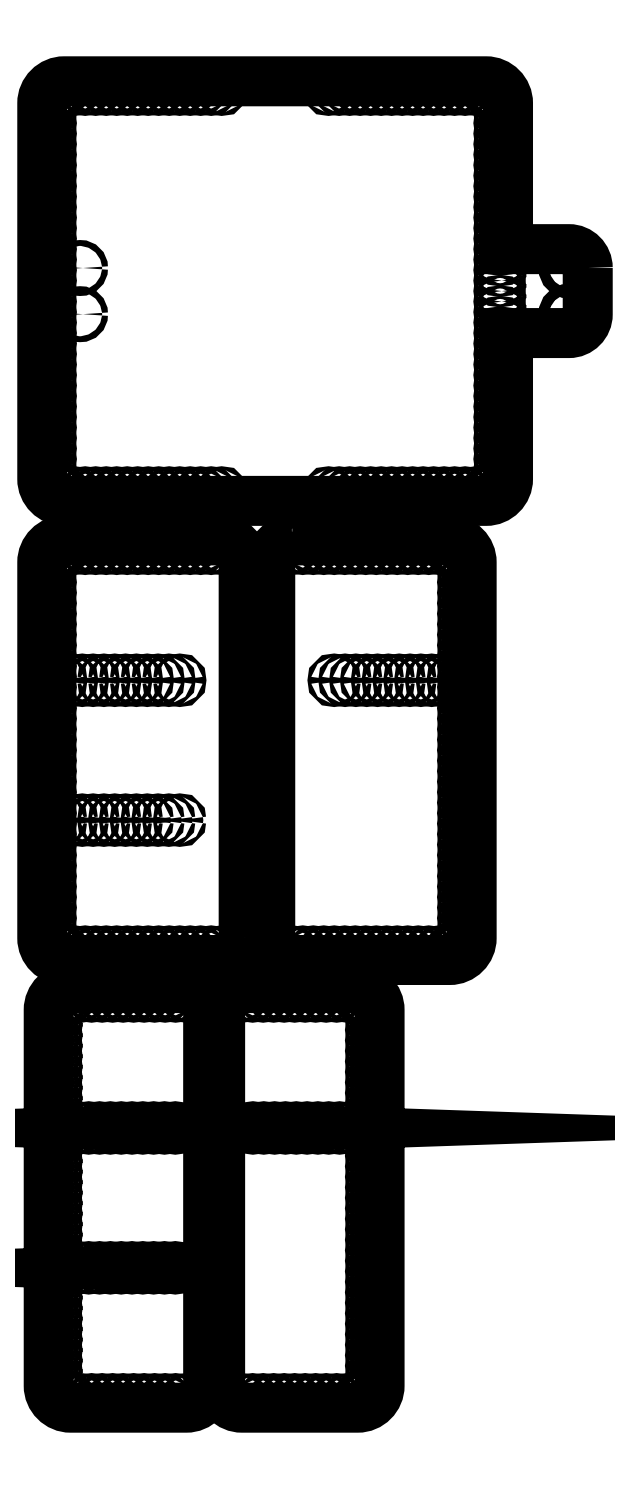
<metadata>
{"format":"dxf","ext":"dxf","renderer":"ezdxf+matplotlib","layout":"modelspace","background":"white","min_lineweight":24,"dpi":150}
</metadata>
<code>
0
SECTION
2
ENTITIES
0
LWPOLYLINE
8
0
90
       14
70
     1
43
0
10
2081
20
1823
10
2081
20
1801
42
-0.4142
10
2072
20
1792
10
2043
20
1792
10
2043
20
1722
42
-0.4142
10
2032
20
1712
10
1831
20
1712
42
-0.4142
10
1821
20
1722
10
1821
20
1901
42
-0.4142
10
1831
20
1912
10
2032
20
1912
42
-0.4142
10
2043
20
1901
10
2043
20
1832
10
2072
20
1832
42
-0.4142
0
INSERT
8
0
2
*U2
10
0
20
0
30
0
0
INSERT
8
0
2
*U12
10
3863
20
0
30
0
41
-1
0
CIRCLE
8
0
10
2072
20
1823
30
0
40
2.5
0
CIRCLE
8
0
10
2072
20
1801
30
0
40
2.5
0
CIRCLE
8
0
10
1839
20
1823
30
0
40
1.4
0
CIRCLE
8
0
10
1839
20
1801
30
0
40
1.4
0
LWPOLYLINE
8
0
90
        8
70
     1
43
0
10
1917
20
1503
42
-0.4142
10
1906
20
1493
10
1831
20
1493
42
-0.4142
10
1821
20
1503
10
1821
20
1682
42
-0.4142
10
1831
20
1693
10
1906
20
1693
42
-0.4142
10
1917
20
1682
0
INSERT
8
0
2
*U36
10
3863
20
-218.8
30
0
41
-1
0
INSERT
8
0
2
*U39
10
3863
20
-218.8
30
0
41
-1
0
INSERT
8
0
2
*U37
10
3863
20
3404
30
0
50
180
0
INSERT
8
0
2
*U55
10
-17.33
20
-218.8
30
0
0
LWPOLYLINE
8
0
90
       14
70
     1
43
0
10
1900
20
1336
10
1900
20
1290
42
-0.4142
10
1889
20
1279
10
1834
20
1279
42
-0.4142
10
1824
20
1290
10
1824
20
1469
42
-0.4142
10
1834
20
1479
10
1889
20
1479
42
-0.4142
10
1900
20
1469
10
1900
20
1423
42
-0.4142
10
1889
20
1413
42
-0.4142
10
1900
20
1402
10
1900
20
1357
42
-0.4142
10
1889
20
1346
42
-0.4142
0
CIRCLE
8
0
10
1889
20
1476
30
0
40
0.75
0
CIRCLE
8
0
10
1884
20
1476
30
0
40
0.75
0
CIRCLE
8
0
10
1879
20
1476
30
0
40
0.75
0
CIRCLE
8
0
10
1874
20
1476
30
0
40
0.75
0
CIRCLE
8
0
10
1869
20
1476
30
0
40
0.75
0
CIRCLE
8
0
10
1864
20
1476
30
0
40
0.75
0
CIRCLE
8
0
10
1859
20
1476
30
0
40
0.75
0
CIRCLE
8
0
10
1854
20
1476
30
0
40
0.75
0
CIRCLE
8
0
10
1849
20
1476
30
0
40
0.75
0
CIRCLE
8
0
10
1844
20
1476
30
0
40
0.75
0
CIRCLE
8
0
10
1839
20
1476
30
0
40
0.75
0
CIRCLE
8
0
10
1834
20
1476
30
0
40
0.75
0
CIRCLE
8
0
10
1830
20
1474
30
0
40
0.75
0
CIRCLE
8
0
10
1828
20
1469
30
0
40
0.75
0
CIRCLE
8
0
10
1828
20
1464
30
0
40
0.75
0
CIRCLE
8
0
10
1828
20
1459
30
0
40
0.75
0
CIRCLE
8
0
10
1828
20
1454
30
0
40
0.75
0
CIRCLE
8
0
10
1828
20
1449
30
0
40
0.75
0
CIRCLE
8
0
10
1828
20
1444
30
0
40
0.75
0
CIRCLE
8
0
10
1828
20
1439
30
0
40
0.75
0
CIRCLE
8
0
10
1828
20
1434
30
0
40
0.75
0
CIRCLE
8
0
10
1828
20
1429
30
0
40
0.75
0
CIRCLE
8
0
10
1828
20
1424
30
0
40
0.75
0
CIRCLE
8
0
10
1828
20
1419
30
0
40
0.75
0
CIRCLE
8
0
10
1828
20
1414
30
0
40
0.75
0
CIRCLE
8
0
10
1828
20
1409
30
0
40
0.75
0
CIRCLE
8
0
10
1828
20
1404
30
0
40
0.75
0
CIRCLE
8
0
10
1828
20
1399
30
0
40
0.75
0
CIRCLE
8
0
10
1828
20
1394
30
0
40
0.75
0
CIRCLE
8
0
10
1828
20
1389
30
0
40
0.75
0
CIRCLE
8
0
10
1828
20
1384
30
0
40
0.75
0
CIRCLE
8
0
10
1828
20
1379
30
0
40
0.75
0
CIRCLE
8
0
10
1828
20
1374
30
0
40
0.75
0
CIRCLE
8
0
10
1828
20
1369
30
0
40
0.75
0
CIRCLE
8
0
10
1828
20
1364
30
0
40
0.75
0
CIRCLE
8
0
10
1828
20
1359
30
0
40
0.75
0
CIRCLE
8
0
10
1828
20
1354
30
0
40
0.75
0
CIRCLE
8
0
10
1828
20
1349
30
0
40
0.75
0
CIRCLE
8
0
10
1828
20
1344
30
0
40
0.75
0
CIRCLE
8
0
10
1828
20
1339
30
0
40
0.75
0
CIRCLE
8
0
10
1828
20
1334
30
0
40
0.75
0
CIRCLE
8
0
10
1828
20
1329
30
0
40
0.75
0
CIRCLE
8
0
10
1828
20
1324
30
0
40
0.75
0
CIRCLE
8
0
10
1828
20
1319
30
0
40
0.75
0
CIRCLE
8
0
10
1828
20
1314
30
0
40
0.75
0
CIRCLE
8
0
10
1828
20
1309
30
0
40
0.75
0
CIRCLE
8
0
10
1828
20
1304
30
0
40
0.75
0
CIRCLE
8
0
10
1828
20
1299
30
0
40
0.75
0
CIRCLE
8
0
10
1828
20
1294
30
0
40
0.75
0
CIRCLE
8
0
10
1828
20
1289
30
0
40
0.75
0
CIRCLE
8
0
10
1830
20
1285
30
0
40
0.75
0
CIRCLE
8
0
10
1834
20
1283
30
0
40
0.75
0
CIRCLE
8
0
10
1839
20
1283
30
0
40
0.75
0
CIRCLE
8
0
10
1844
20
1283
30
0
40
0.75
0
CIRCLE
8
0
10
1849
20
1283
30
0
40
0.75
0
CIRCLE
8
0
10
1854
20
1283
30
0
40
0.75
0
CIRCLE
8
0
10
1859
20
1283
30
0
40
0.75
0
CIRCLE
8
0
10
1864
20
1283
30
0
40
0.75
0
CIRCLE
8
0
10
1869
20
1283
30
0
40
0.75
0
CIRCLE
8
0
10
1874
20
1283
30
0
40
0.75
0
CIRCLE
8
0
10
1879
20
1283
30
0
40
0.75
0
CIRCLE
8
0
10
1884
20
1283
30
0
40
0.75
0
CIRCLE
8
0
10
1889
20
1283
30
0
40
0.75
0
CIRCLE
8
0
10
1884
20
1413
30
0
40
0.75
0
CIRCLE
8
0
10
1879
20
1413
30
0
40
0.75
0
CIRCLE
8
0
10
1874
20
1413
30
0
40
0.75
0
CIRCLE
8
0
10
1869
20
1413
30
0
40
0.75
0
CIRCLE
8
0
10
1864
20
1413
30
0
40
0.75
0
CIRCLE
8
0
10
1858
20
1413
30
0
40
0.75
0
CIRCLE
8
0
10
1853
20
1413
30
0
40
0.75
0
CIRCLE
8
0
10
1848
20
1413
30
0
40
0.75
0
CIRCLE
8
0
10
1843
20
1413
30
0
40
0.75
0
CIRCLE
8
0
10
1838
20
1413
30
0
40
0.75
0
CIRCLE
8
0
10
1833
20
1413
30
0
40
0.75
0
CIRCLE
8
0
10
1884
20
1346
30
0
40
0.75
0
CIRCLE
8
0
10
1879
20
1346
30
0
40
0.75
0
CIRCLE
8
0
10
1874
20
1346
30
0
40
0.75
0
CIRCLE
8
0
10
1869
20
1346
30
0
40
0.75
0
CIRCLE
8
0
10
1864
20
1346
30
0
40
0.75
0
CIRCLE
8
0
10
1858
20
1346
30
0
40
0.75
0
CIRCLE
8
0
10
1853
20
1346
30
0
40
0.75
0
CIRCLE
8
0
10
1848
20
1346
30
0
40
0.75
0
CIRCLE
8
0
10
1843
20
1346
30
0
40
0.75
0
CIRCLE
8
0
10
1838
20
1346
30
0
40
0.75
0
CIRCLE
8
0
10
1833
20
1346
30
0
40
0.75
0
LWPOLYLINE
8
0
90
        8
70
     1
43
0
10
1940
20
1693
10
2015
20
1693
42
-0.4142
10
2025
20
1682
10
2025
20
1503
42
-0.4142
10
2015
20
1493
10
1940
20
1493
42
-0.4142
10
1929
20
1503
10
1929
20
1682
42
-0.4142
0
LWPOLYLINE
8
0
90
       11
70
     1
43
0
10
1906
20
1402
42
-0.4142
10
1916
20
1413
42
-0.4142
10
1906
20
1423
10
1906
20
1469
42
-0.4142
10
1916
20
1479
10
1971
20
1479
42
-0.4142
10
1982
20
1469
10
1982
20
1290
42
-0.4142
10
1971
20
1279
10
1916
20
1279
42
-0.4142
10
1906
20
1290
0
CIRCLE
8
0
10
1965
20
1626
30
0
40
0.75
0
CIRCLE
8
0
10
1970
20
1626
30
0
40
0.75
0
CIRCLE
8
0
10
1975
20
1626
30
0
40
0.75
0
CIRCLE
8
0
10
1986
20
1626
30
0
40
0.75
0
CIRCLE
8
0
10
2006
20
1626
30
0
40
0.75
0
CIRCLE
8
0
10
2011
20
1626
30
0
40
0.75
0
CIRCLE
8
0
10
2017
20
1626
30
0
40
0.75
0
CIRCLE
8
0
10
1916
20
1476
30
0
40
0.75
0
CIRCLE
8
0
10
1921
20
1476
30
0
40
0.75
0
CIRCLE
8
0
10
1926
20
1476
30
0
40
0.75
0
CIRCLE
8
0
10
1931
20
1476
30
0
40
0.75
0
CIRCLE
8
0
10
1936
20
1476
30
0
40
0.75
0
CIRCLE
8
0
10
1941
20
1476
30
0
40
0.75
0
CIRCLE
8
0
10
1946
20
1476
30
0
40
0.75
0
CIRCLE
8
0
10
1951
20
1476
30
0
40
0.75
0
CIRCLE
8
0
10
1956
20
1476
30
0
40
0.75
0
CIRCLE
8
0
10
1961
20
1476
30
0
40
0.75
0
CIRCLE
8
0
10
1966
20
1476
30
0
40
0.75
0
CIRCLE
8
0
10
1971
20
1476
30
0
40
0.75
0
CIRCLE
8
0
10
1976
20
1474
30
0
40
0.75
0
CIRCLE
8
0
10
1978
20
1469
30
0
40
0.75
0
CIRCLE
8
0
10
1978
20
1464
30
0
40
0.75
0
CIRCLE
8
0
10
1978
20
1459
30
0
40
0.75
0
CIRCLE
8
0
10
1978
20
1454
30
0
40
0.75
0
CIRCLE
8
0
10
1978
20
1449
30
0
40
0.75
0
CIRCLE
8
0
10
1978
20
1444
30
0
40
0.75
0
CIRCLE
8
0
10
1978
20
1439
30
0
40
0.75
0
CIRCLE
8
0
10
1978
20
1434
30
0
40
0.75
0
CIRCLE
8
0
10
1978
20
1429
30
0
40
0.75
0
CIRCLE
8
0
10
1978
20
1424
30
0
40
0.75
0
CIRCLE
8
0
10
1978
20
1419
30
0
40
0.75
0
CIRCLE
8
0
10
1978
20
1414
30
0
40
0.75
0
CIRCLE
8
0
10
1978
20
1409
30
0
40
0.75
0
CIRCLE
8
0
10
1978
20
1404
30
0
40
0.75
0
CIRCLE
8
0
10
1978
20
1399
30
0
40
0.75
0
CIRCLE
8
0
10
1978
20
1394
30
0
40
0.75
0
CIRCLE
8
0
10
1978
20
1389
30
0
40
0.75
0
CIRCLE
8
0
10
1978
20
1384
30
0
40
0.75
0
CIRCLE
8
0
10
1978
20
1379
30
0
40
0.75
0
CIRCLE
8
0
10
1978
20
1374
30
0
40
0.75
0
CIRCLE
8
0
10
1978
20
1369
30
0
40
0.75
0
CIRCLE
8
0
10
1978
20
1364
30
0
40
0.75
0
CIRCLE
8
0
10
1978
20
1359
30
0
40
0.75
0
CIRCLE
8
0
10
1978
20
1354
30
0
40
0.75
0
CIRCLE
8
0
10
1978
20
1349
30
0
40
0.75
0
CIRCLE
8
0
10
1978
20
1344
30
0
40
0.75
0
CIRCLE
8
0
10
1978
20
1339
30
0
40
0.75
0
CIRCLE
8
0
10
1978
20
1334
30
0
40
0.75
0
CIRCLE
8
0
10
1978
20
1329
30
0
40
0.75
0
CIRCLE
8
0
10
1978
20
1324
30
0
40
0.75
0
CIRCLE
8
0
10
1978
20
1319
30
0
40
0.75
0
CIRCLE
8
0
10
1978
20
1314
30
0
40
0.75
0
CIRCLE
8
0
10
1978
20
1309
30
0
40
0.75
0
CIRCLE
8
0
10
1978
20
1304
30
0
40
0.75
0
CIRCLE
8
0
10
1978
20
1299
30
0
40
0.75
0
CIRCLE
8
0
10
1978
20
1294
30
0
40
0.75
0
CIRCLE
8
0
10
1978
20
1289
30
0
40
0.75
0
CIRCLE
8
0
10
1976
20
1285
30
0
40
0.75
0
CIRCLE
8
0
10
1971
20
1283
30
0
40
0.75
0
CIRCLE
8
0
10
1966
20
1283
30
0
40
0.75
0
CIRCLE
8
0
10
1961
20
1283
30
0
40
0.75
0
CIRCLE
8
0
10
1956
20
1283
30
0
40
0.75
0
CIRCLE
8
0
10
1951
20
1283
30
0
40
0.75
0
CIRCLE
8
0
10
1946
20
1283
30
0
40
0.75
0
CIRCLE
8
0
10
1941
20
1283
30
0
40
0.75
0
CIRCLE
8
0
10
1936
20
1283
30
0
40
0.75
0
CIRCLE
8
0
10
1931
20
1283
30
0
40
0.75
0
CIRCLE
8
0
10
1926
20
1283
30
0
40
0.75
0
CIRCLE
8
0
10
1921
20
1283
30
0
40
0.75
0
CIRCLE
8
0
10
1916
20
1283
30
0
40
0.75
0
CIRCLE
8
0
10
1921
20
1413
30
0
40
0.75
0
CIRCLE
8
0
10
1926
20
1413
30
0
40
0.75
0
CIRCLE
8
0
10
1931
20
1413
30
0
40
0.75
0
CIRCLE
8
0
10
1937
20
1413
30
0
40
0.75
0
CIRCLE
8
0
10
1942
20
1413
30
0
40
0.75
0
CIRCLE
8
0
10
1947
20
1413
30
0
40
0.75
0
CIRCLE
8
0
10
1952
20
1413
30
0
40
0.75
0
CIRCLE
8
0
10
1957
20
1413
30
0
40
0.75
0
CIRCLE
8
0
10
1962
20
1413
30
0
40
0.75
0
CIRCLE
8
0
10
1968
20
1413
30
0
40
0.75
0
CIRCLE
8
0
10
1973
20
1413
30
0
40
0.75
0
CIRCLE
8
0
10
1960
20
1626
30
0
40
0.75
0
CIRCLE
8
0
10
1981
20
1626
30
0
40
0.75
0
CIRCLE
8
0
10
1991
20
1626
30
0
40
0.75
0
CIRCLE
8
0
10
1996
20
1626
30
0
40
0.75
0
CIRCLE
8
0
10
2001
20
1626
30
0
40
0.75
0
ENDSEC
0
EOF

</code>
